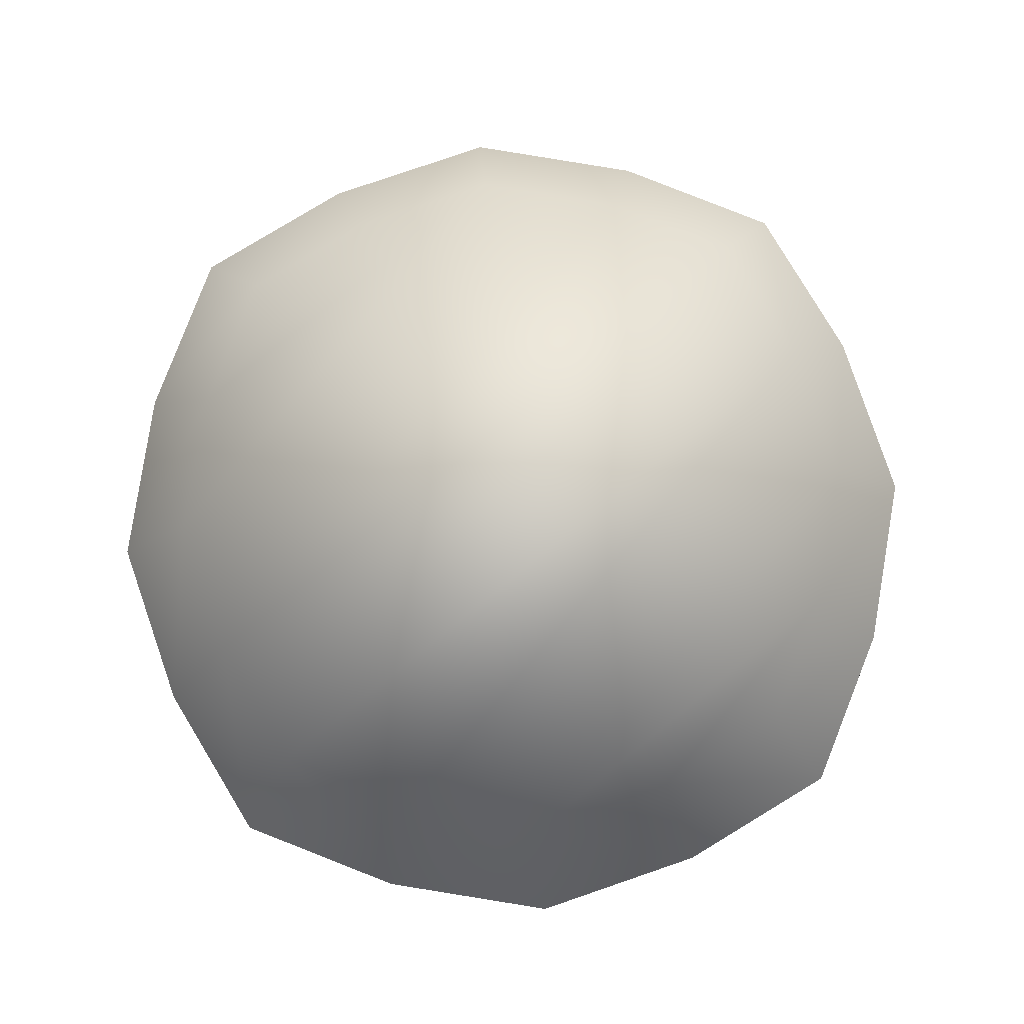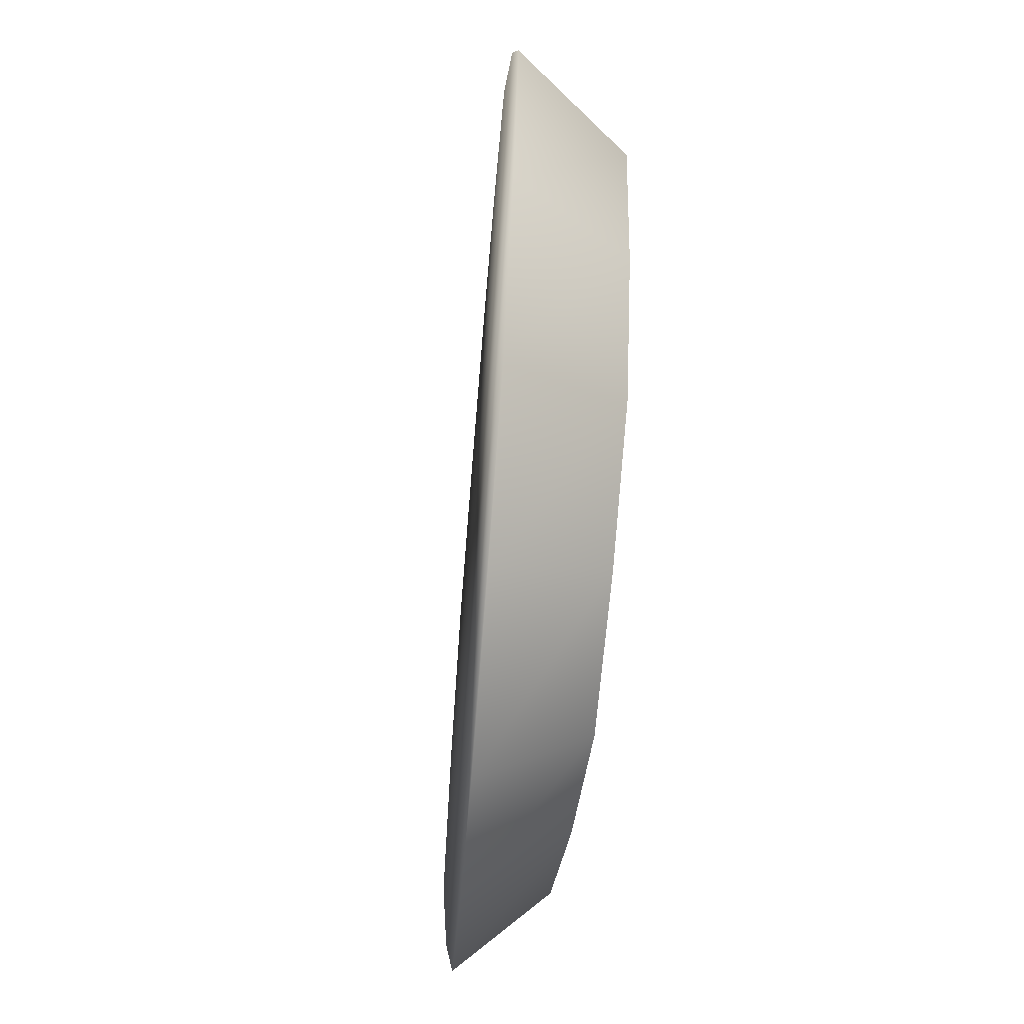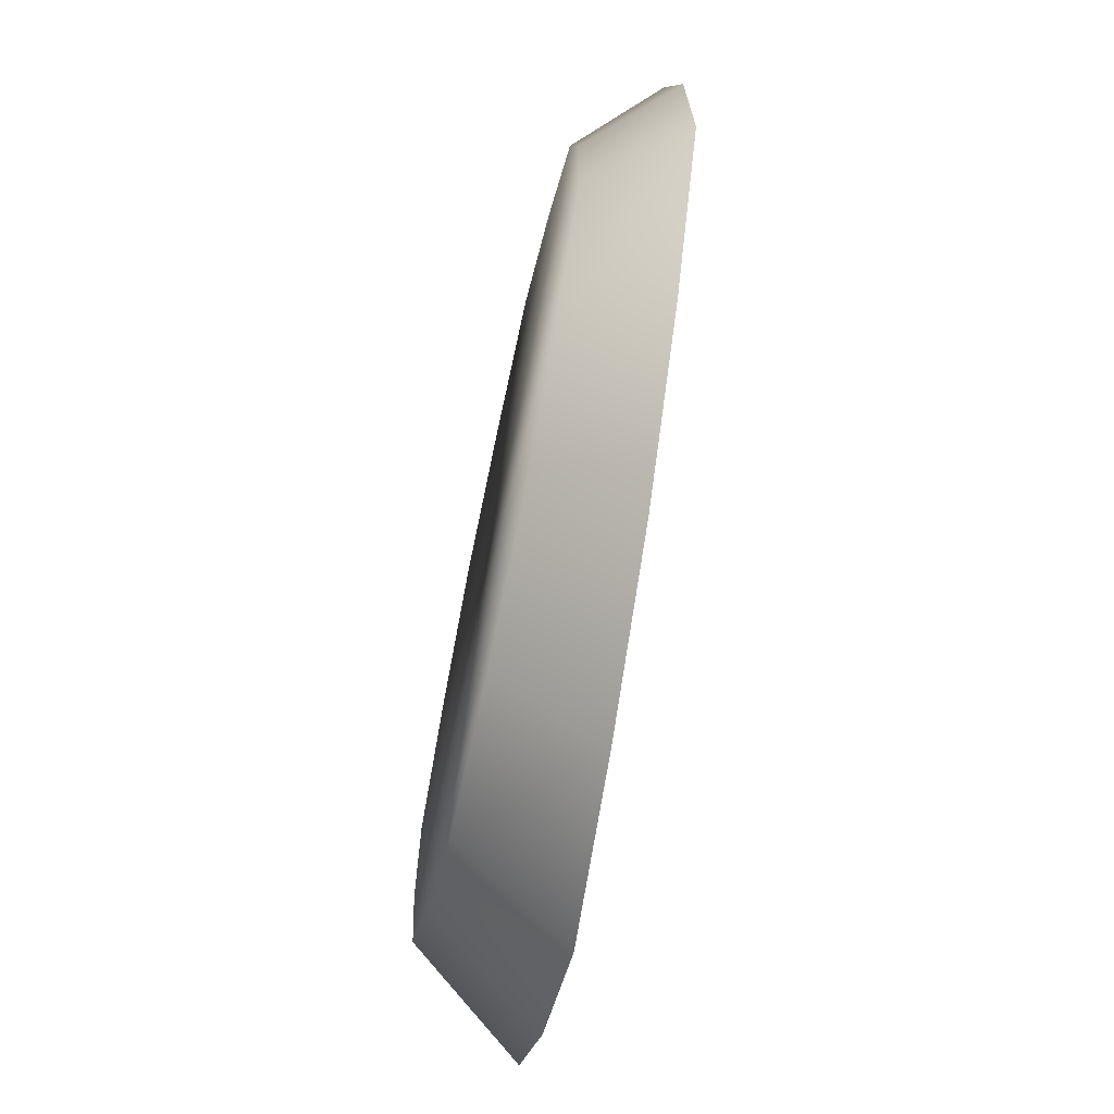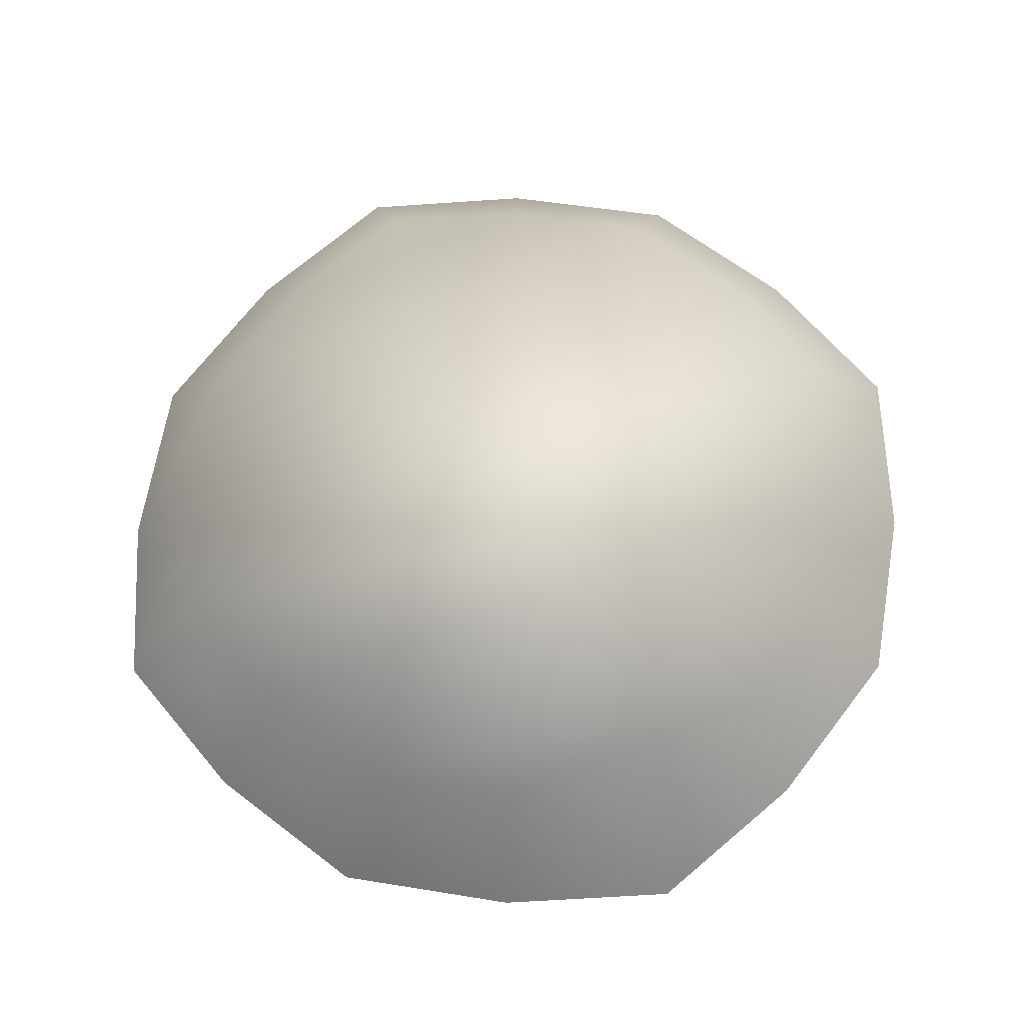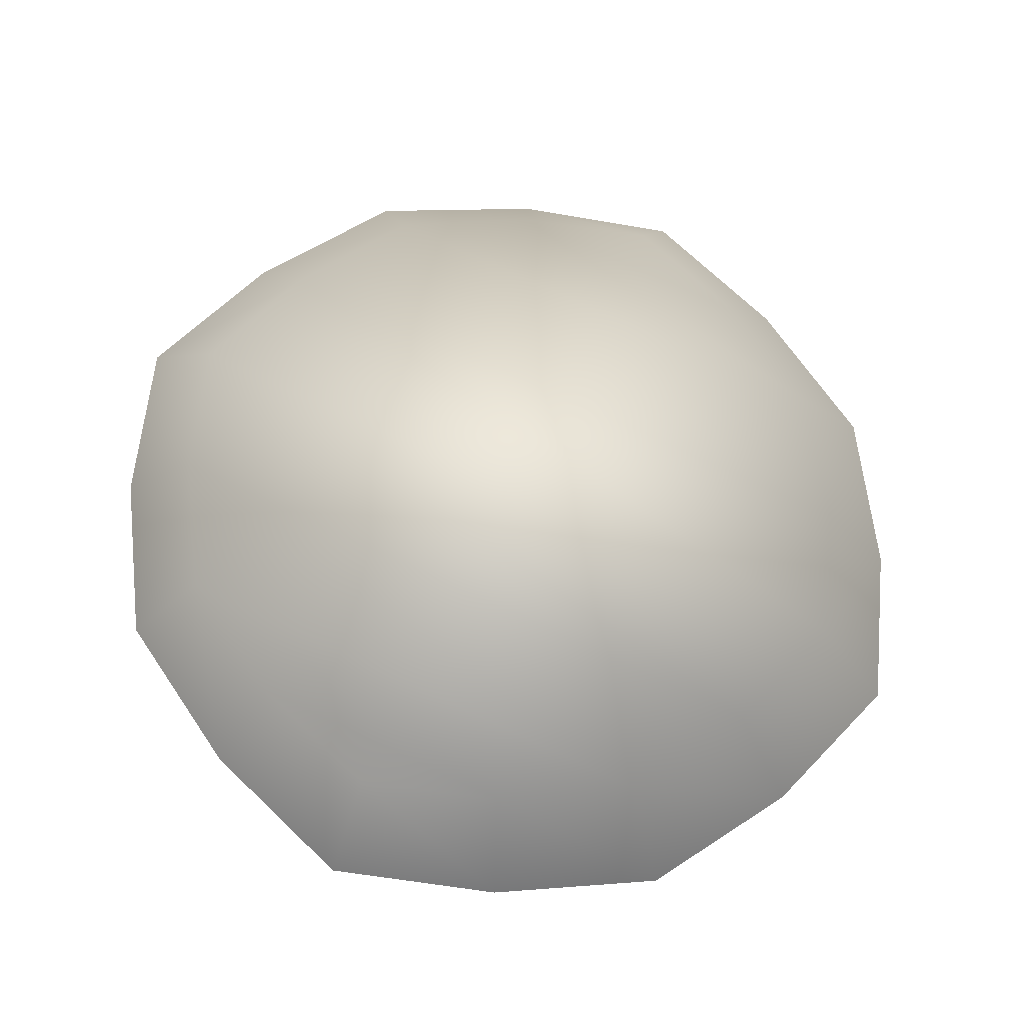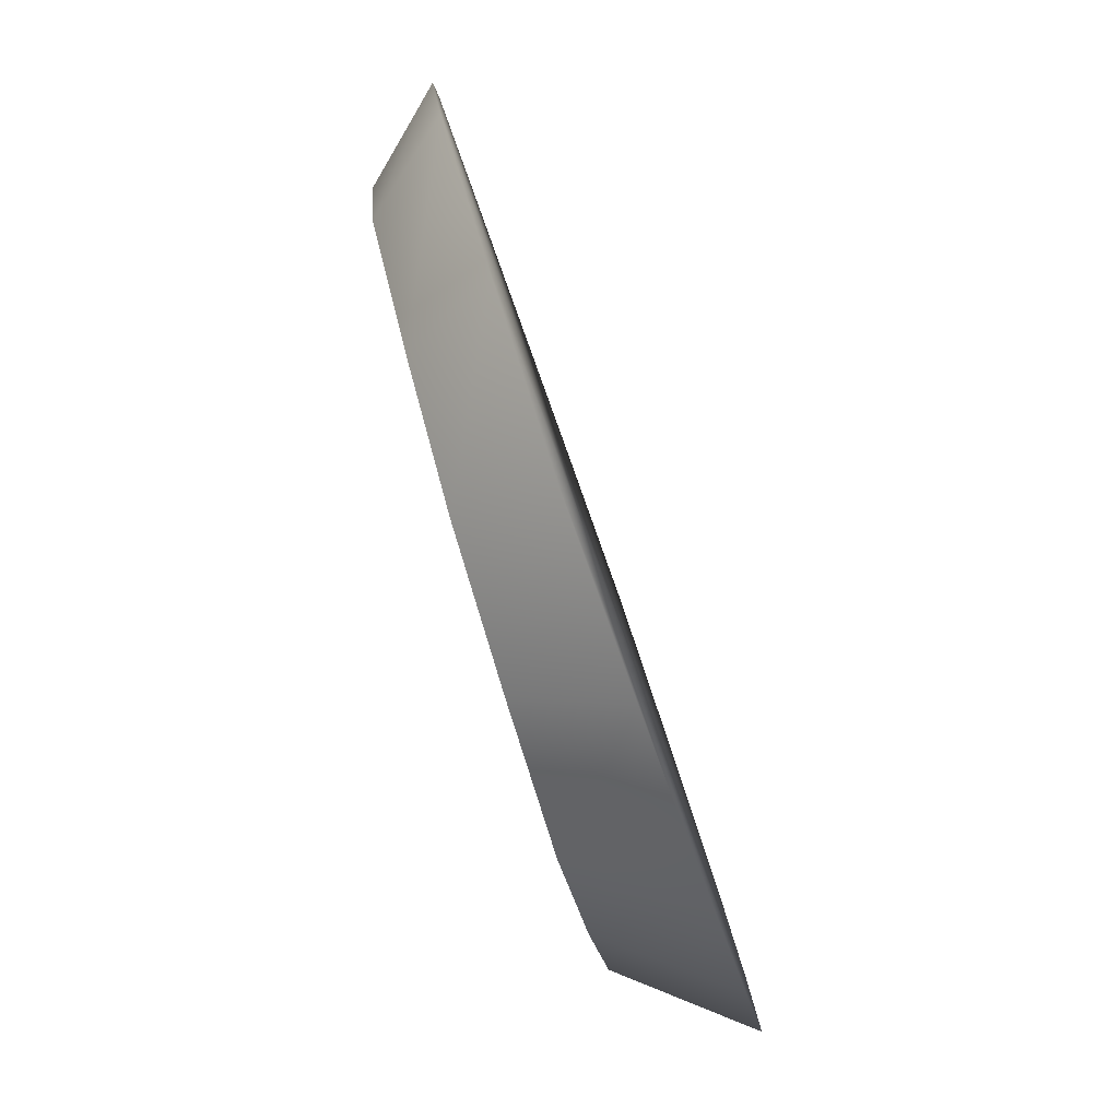
<metadata>
{"format":"obj","ext":"obj","renderer":"f3d","projection":"perspective","resolution":1024,"background":"white","views":[{"elev":75.1,"azim":103.6,"up":"+Y"},{"elev":-34.7,"azim":78.3,"up":"+Z"},{"elev":-77.2,"azim":-107.0,"up":"+Z"},{"elev":60.4,"azim":132.5,"up":"+Y"},{"elev":66.2,"azim":-1.9,"up":"+Y"},{"elev":-78.7,"azim":-78.3,"up":"+Z"}]}
</metadata>
<code>
o Mushroom.006_Cube.014
v -0.8643 1.577 -0.4103
v 0.3697 1.403 -0.8222
v 0.786 1.396 0.4235
v -0.448 1.575 0.8359
v 0.2448 1.48 0.8574
v -0.3232 1.501 -0.844
v -0.8818 1.608 0.2882
v 0.8032 1.368 -0.2747
v -0.6916 1.596 0.5882
v 0.298 1.628 -0.6748
v 0.6399 1.628 0.3488
v -0.3766 1.725 0.6884
v 0.1942 1.676 0.7056
v -0.2727 1.677 -0.6921
v -0.6198 1.541 -0.6542
v 0.5415 1.435 0.6675
v -0.9101 1.596 -0.06591
v -0.1062 1.53 0.884
v 0.8317 1.377 0.07924
v 0.02784 1.45 -0.8704
v 0.6131 1.381 -0.5746
v -0.7331 1.743 0.2386
v 0.6547 1.611 -0.2251
v -0.7183 1.725 -0.3353
v 0.4983 1.617 -0.4714
v -0.5768 1.736 0.4849
v -0.5169 1.702 -0.5359
v 0.4384 1.651 0.5494
v -0.7561 1.736 -0.05231
v -0.095 1.702 0.7276
v 0.6777 1.617 0.0658
v 0.01643 1.652 -0.7141
f 2 10 25 21
f 21 25 23 8
f 4 12 26 9
f 9 26 22 7
f 1 24 27 15
f 15 27 14 6
f 3 11 28 16
f 16 28 13 5
f 7 22 29 17
f 17 29 24 1
f 5 13 30 18
f 18 30 12 4
f 8 23 31 19
f 19 31 11 3
f 6 14 32 20
f 20 32 10 2
f 25 10 32 23
f 23 32 14 31
f 31 14 27 11
f 11 27 24 28
f 28 24 29 13
f 13 29 22 30
f 30 22 26 12
f 2 21 8 20
f 20 8 19 6
f 6 19 3 15
f 15 3 16 1
f 1 16 5 17
f 17 5 18 7
f 7 18 4 9

</code>
